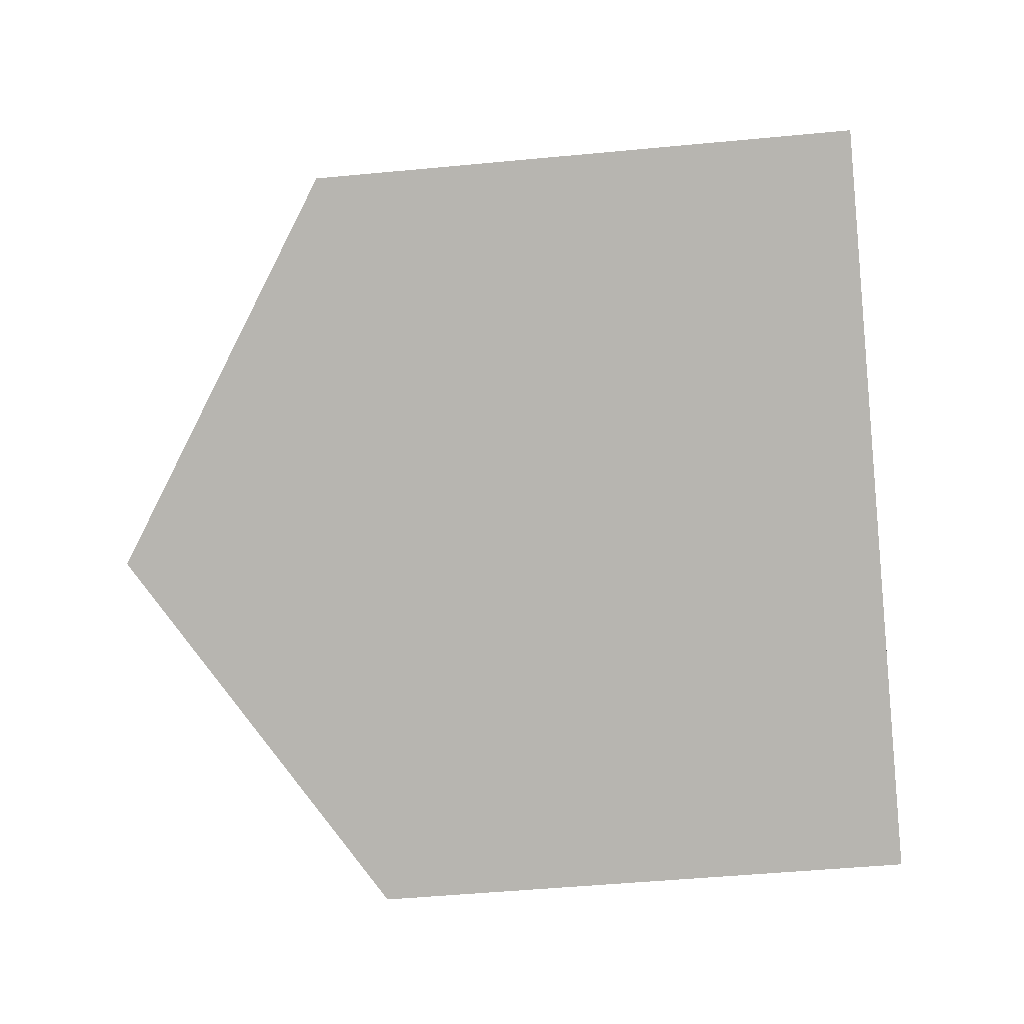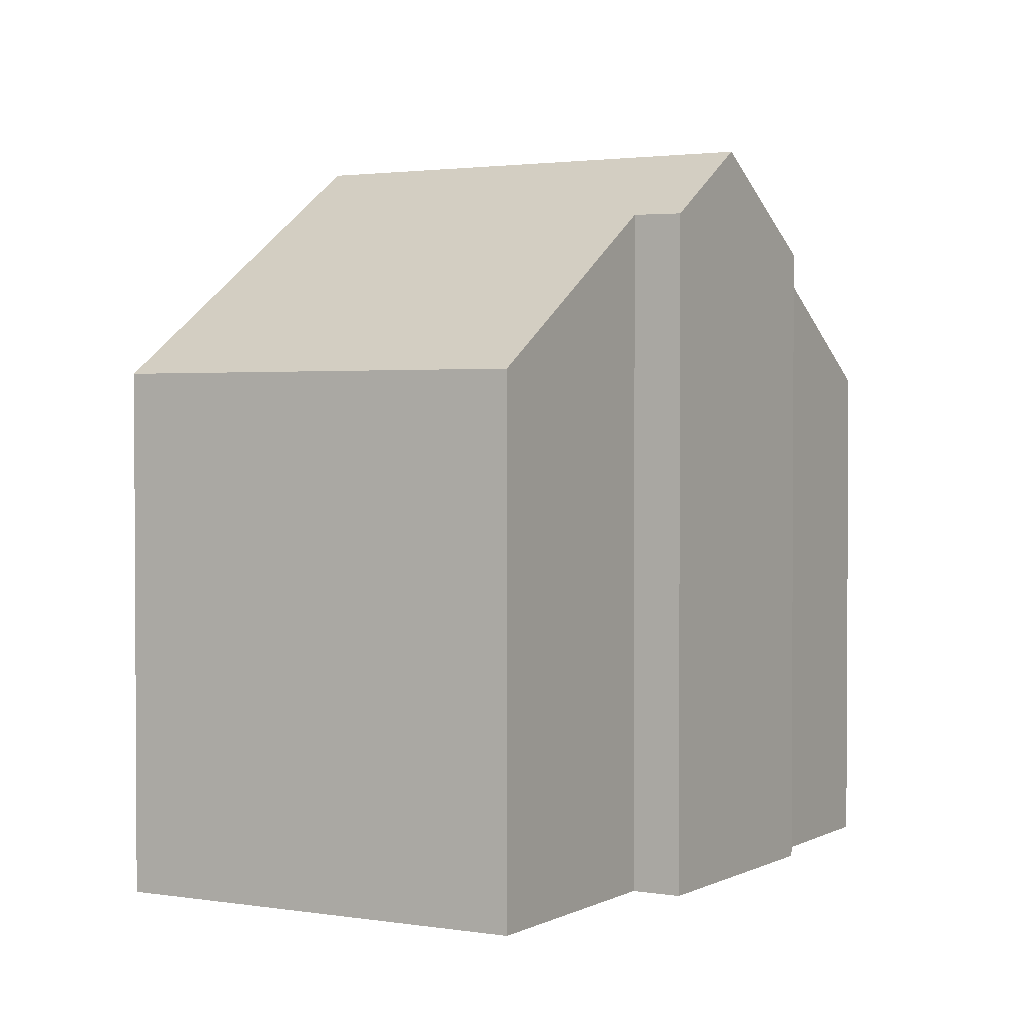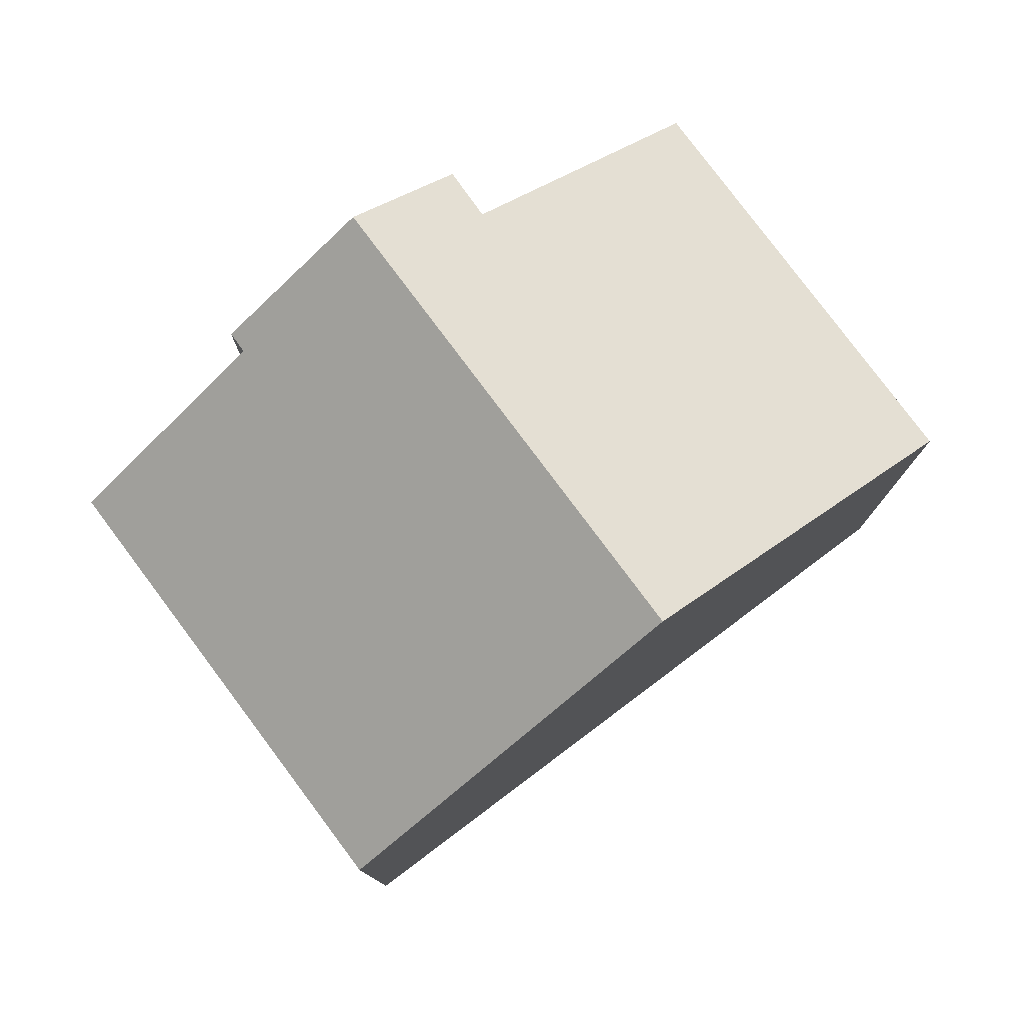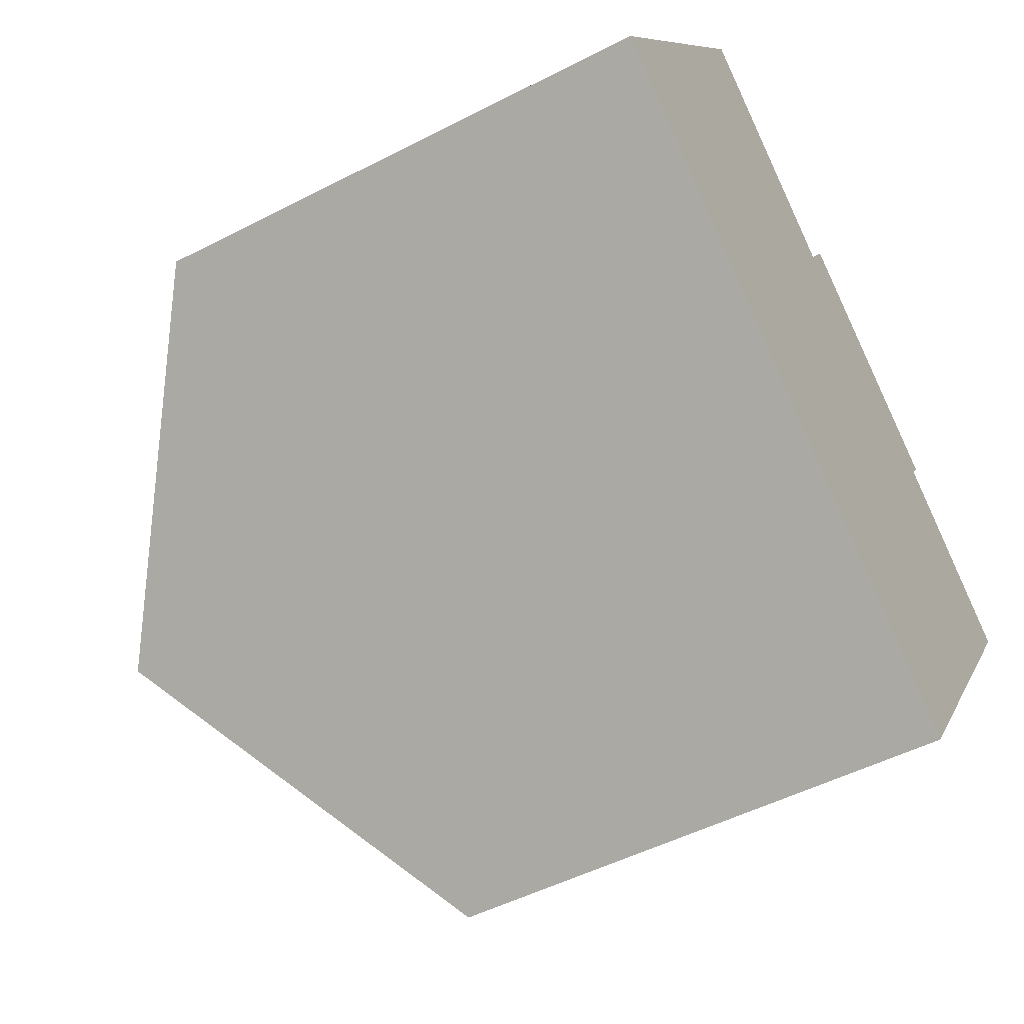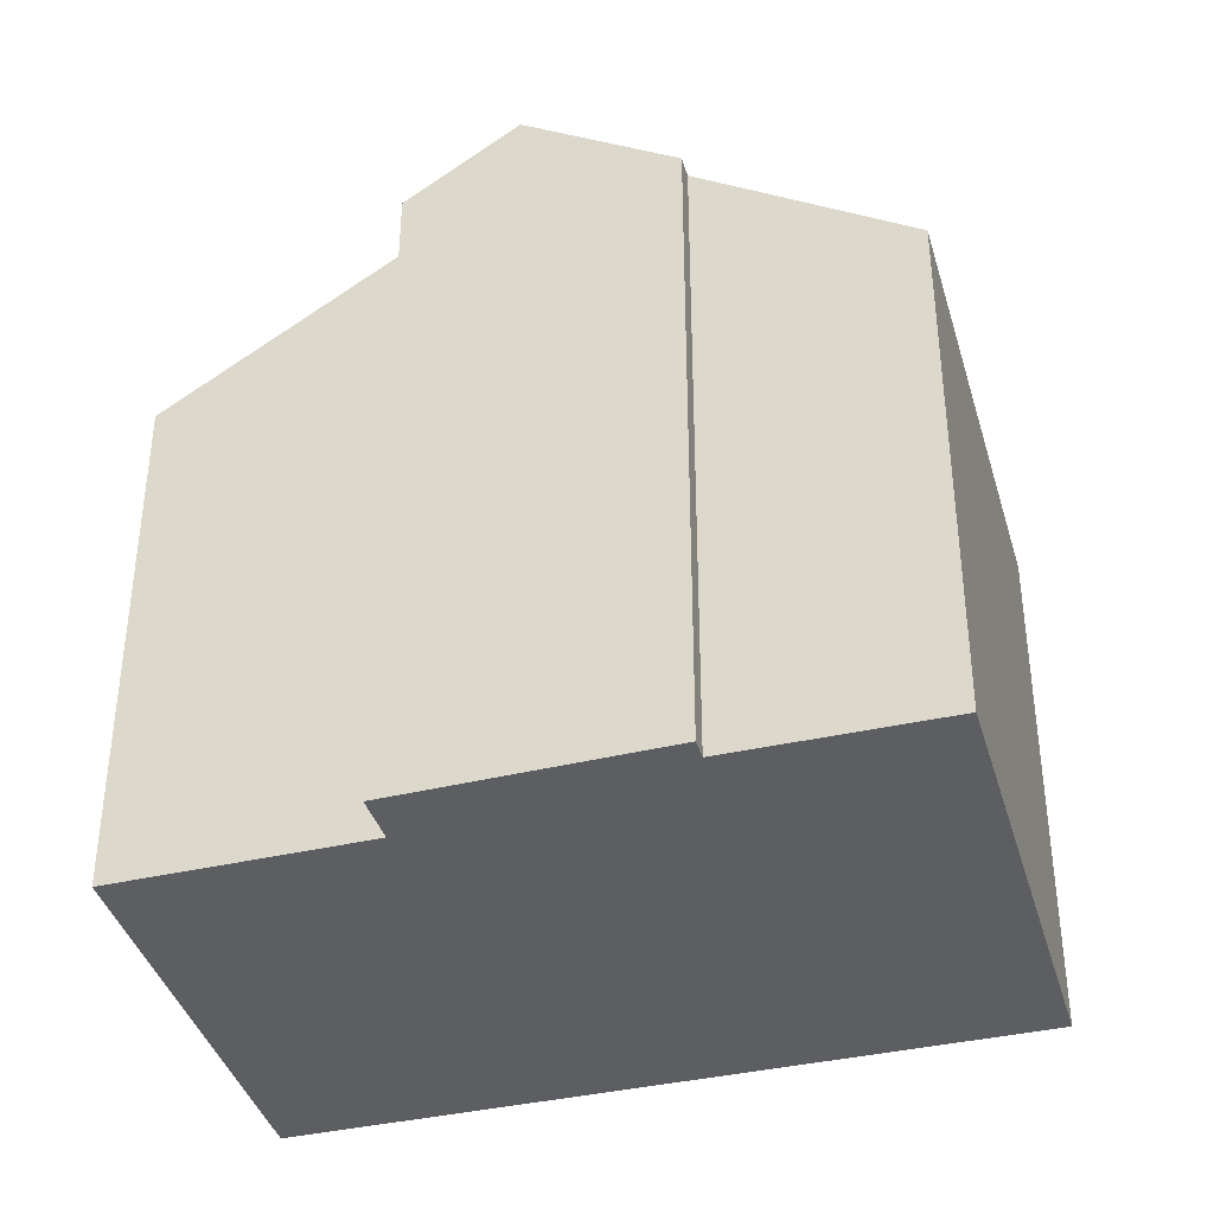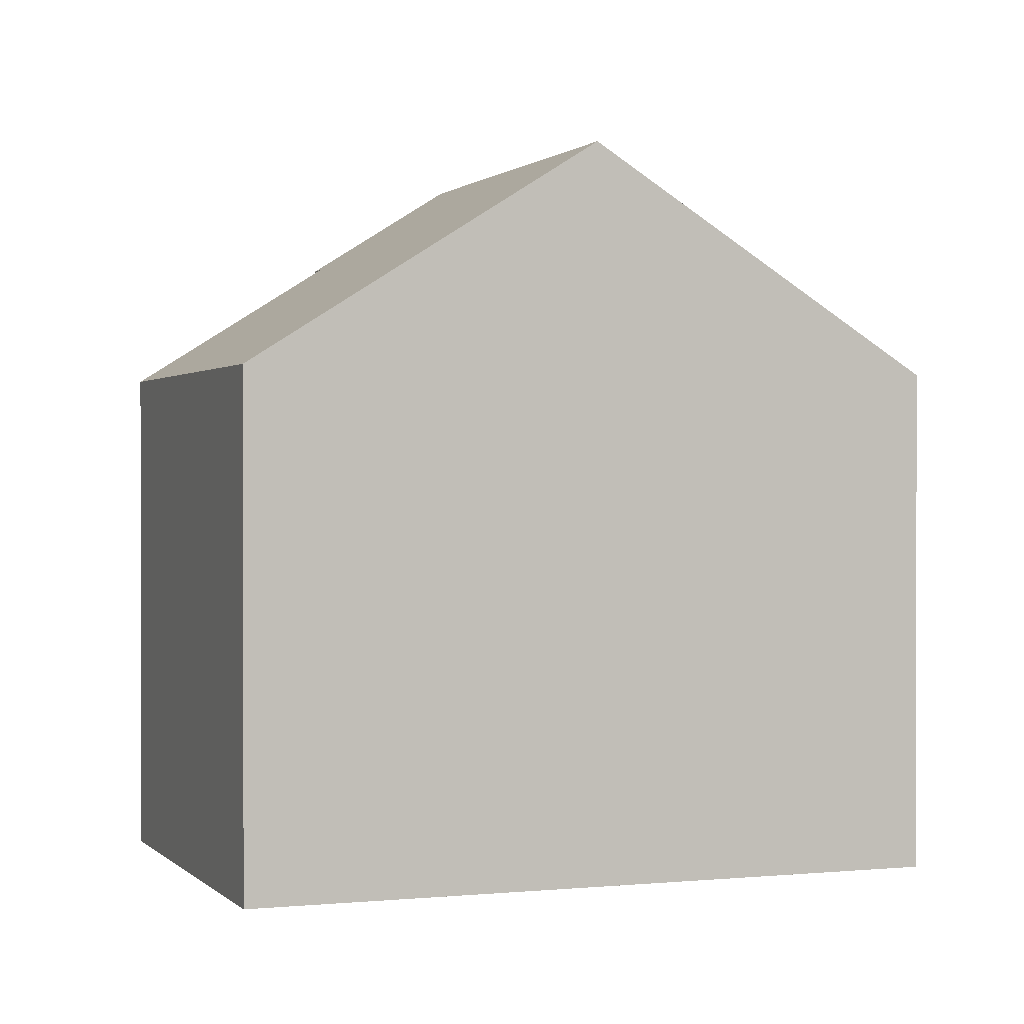
<metadata>
{"format":"obj","ext":"obj","renderer":"f3d","projection":"perspective","resolution":1024,"background":"white","views":[{"elev":-47.3,"azim":-83.8,"up":"+Z"},{"elev":2.0,"azim":-25.4,"up":"+Y"},{"elev":79.6,"azim":177.9,"up":"+Y"},{"elev":-50.0,"azim":-60.4,"up":"+Z"},{"elev":-39.3,"azim":50.5,"up":"+Y"},{"elev":0.8,"azim":-165.8,"up":"+Y"}]}
</metadata>
<code>
v  4.204 10.5 -2.922
v  6.747 9.502 3.558
v  8.08 10.5 2.675
v  6.354 9.513 2.958
v  3.435 7.295 4.953
v  0 7.292 4.465e-16
v  9.714 9.146 1.233
v  9.884 9.146 1.479
v  12.14 7.293 -0.454
v  11.21 7.293 -1.802
v  10.37 7.293 -3.011
v  8.407 7.293 -5.844
v  8.407 3.578e-16 -5.844
v  0 0 0
v  4.204 1.789e-16 -2.922
v  3.435 -3.033e-16 4.953
v  6.354 -1.811e-16 2.958
v  6.747 -2.179e-16 3.558
v  9.884 -9.056e-17 1.479
v  8.08 -1.638e-16 2.675
v  9.714 -7.55e-17 1.233
v  12.14 2.78e-17 -0.454
v  11.21 1.103e-16 -1.802
v  10.37 1.844e-16 -3.011
g defaultobject
f 1 2 3
f 2 1 4
f 4 1 5
f 5 1 6
f 7 3 8
f 3 7 1
f 1 7 9
f 1 9 10
f 1 10 11
f 1 11 12
f 13 1 12
f 1 13 6
f 6 13 14
f 14 13 15
f 6 16 5
f 16 6 14
f 17 2 4
f 2 17 18
f 5 17 4
f 17 5 16
f 2 8 3
f 8 2 18
f 8 18 19
f 19 18 20
f 21 9 7
f 9 21 22
f 19 7 8
f 7 19 21
f 22 10 9
f 10 22 11
f 11 22 12
f 12 22 13
f 13 22 23
f 13 23 24
f 20 21 19
f 21 23 22
f 23 21 24
f 24 21 13
f 13 21 15
f 15 21 20
f 15 20 18
f 15 18 17
f 15 17 14
f 14 17 16

</code>
